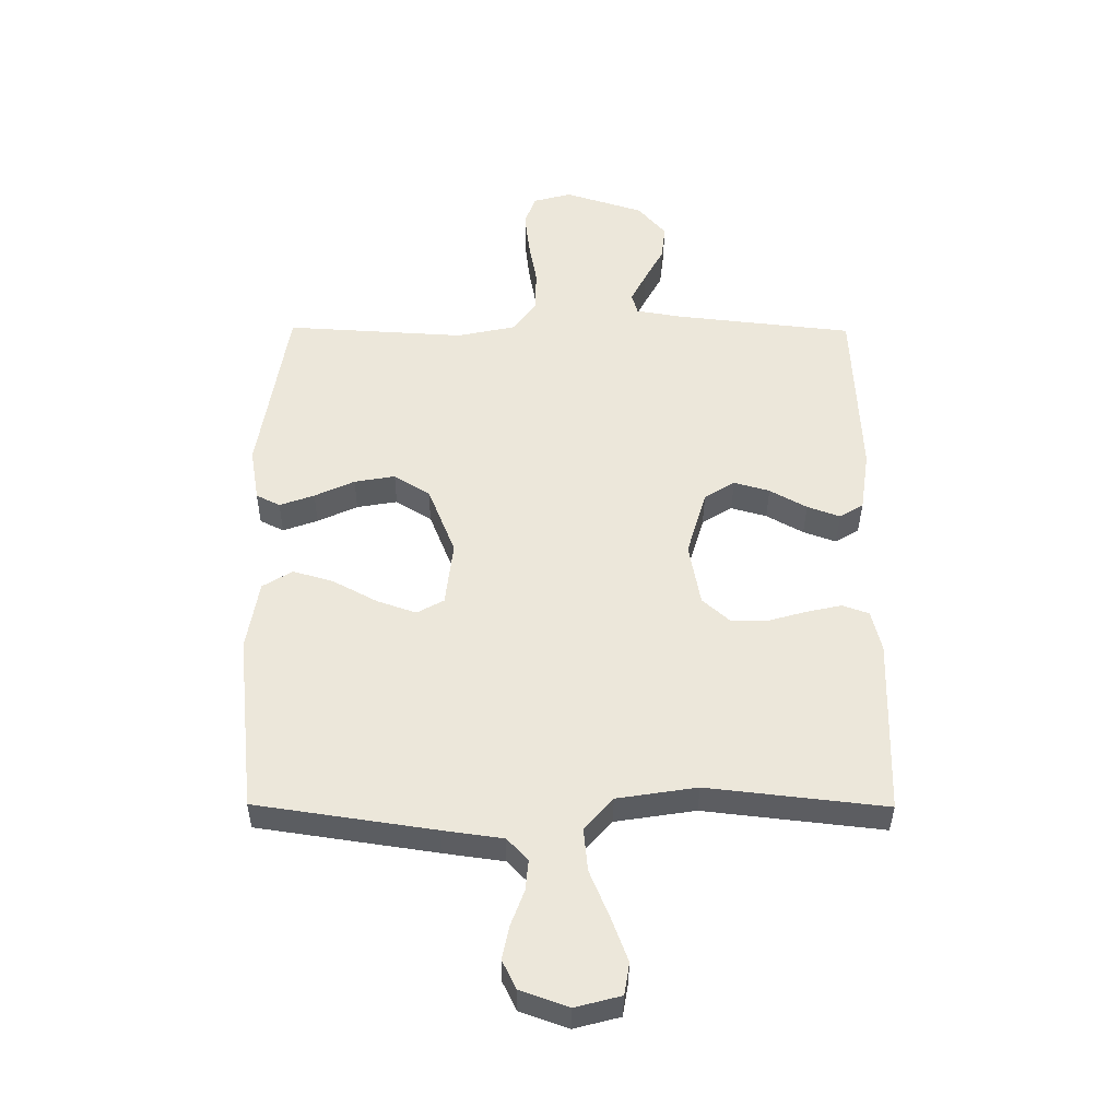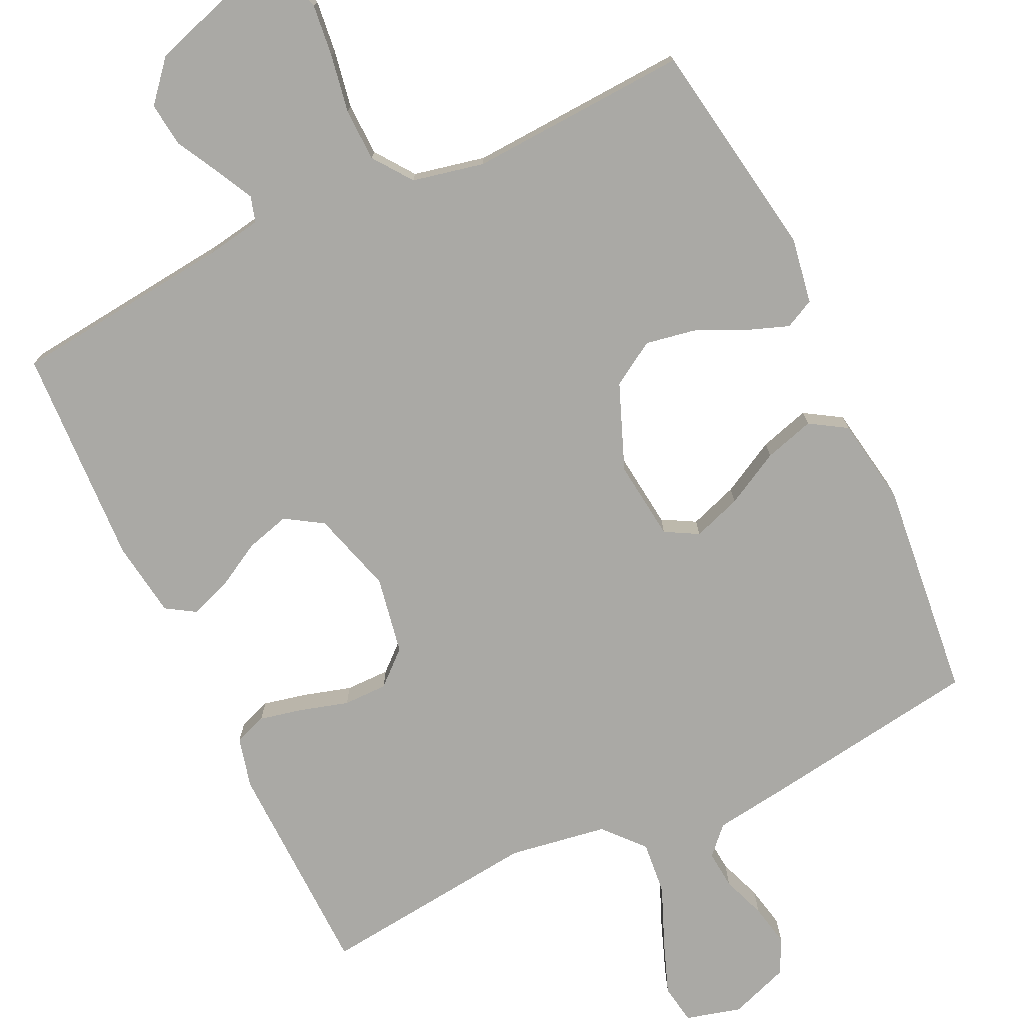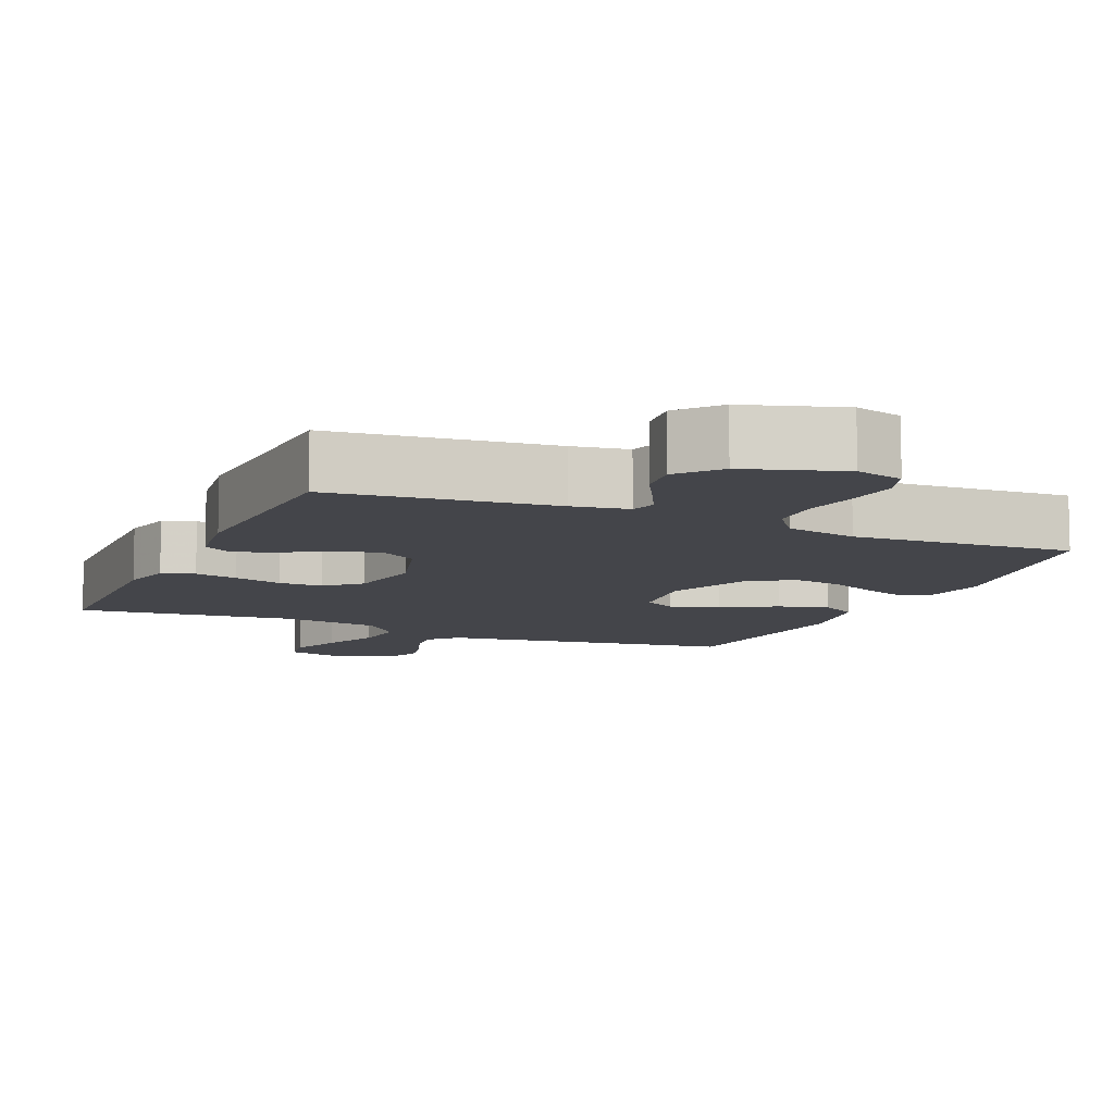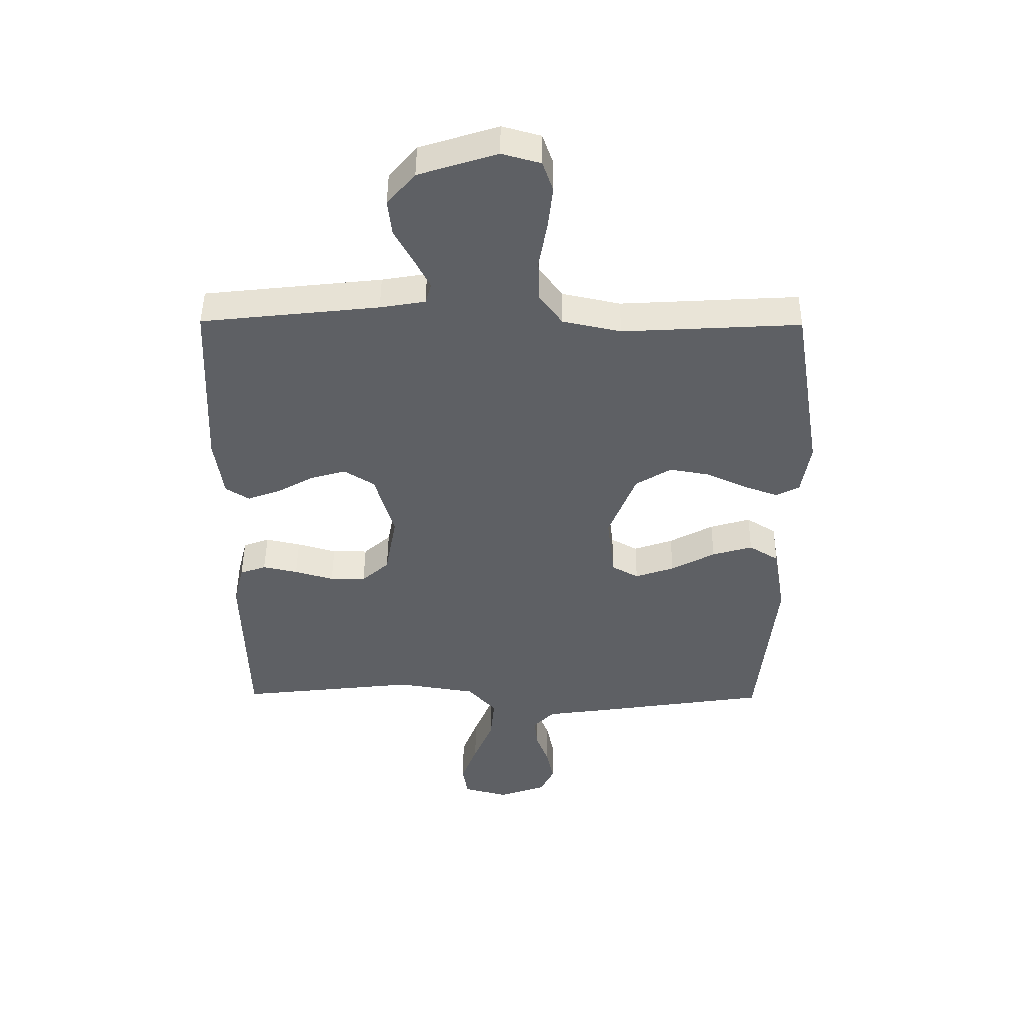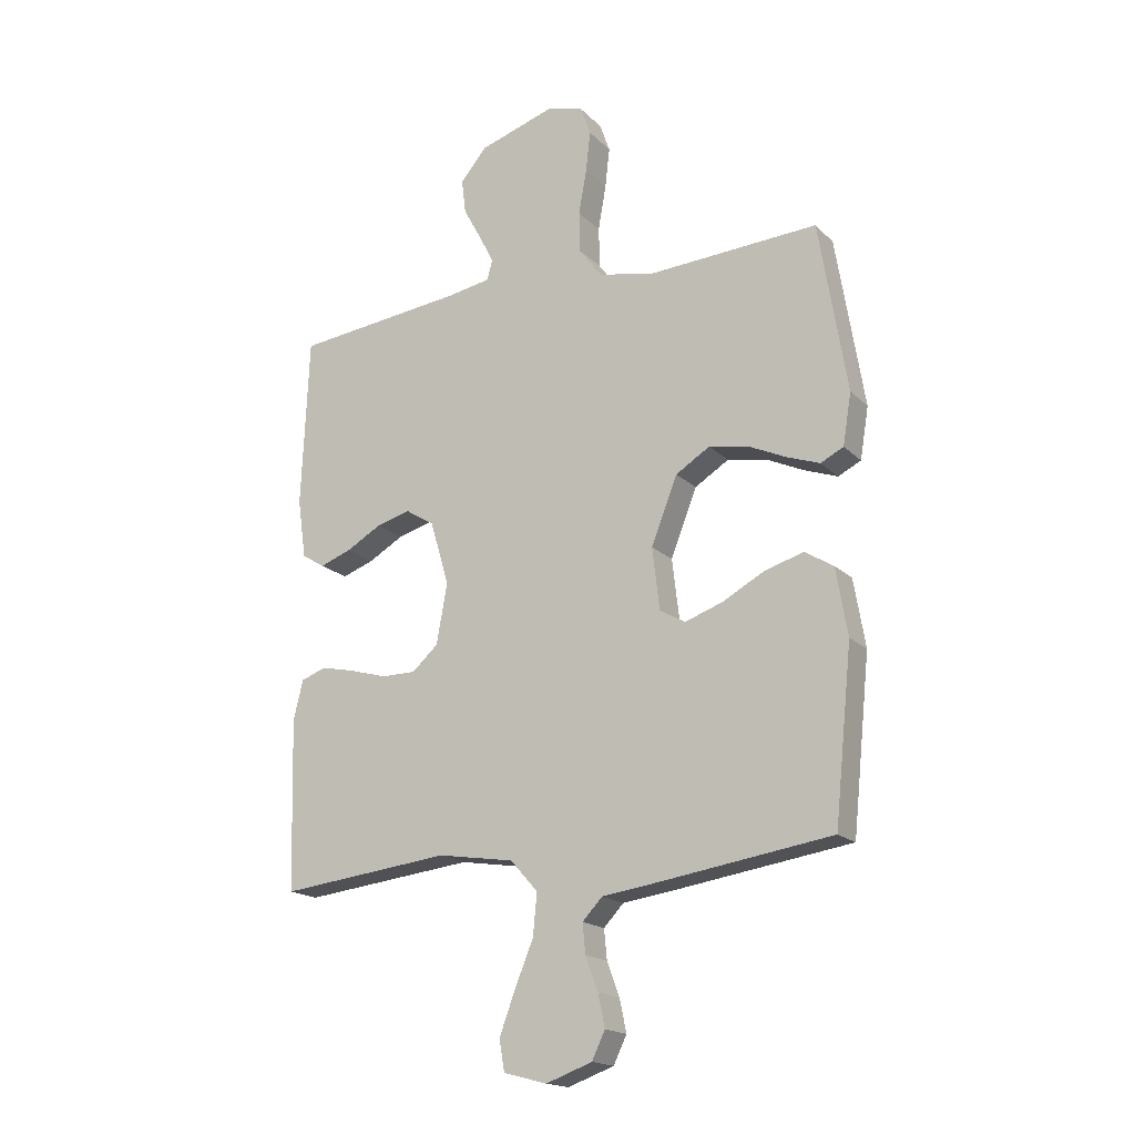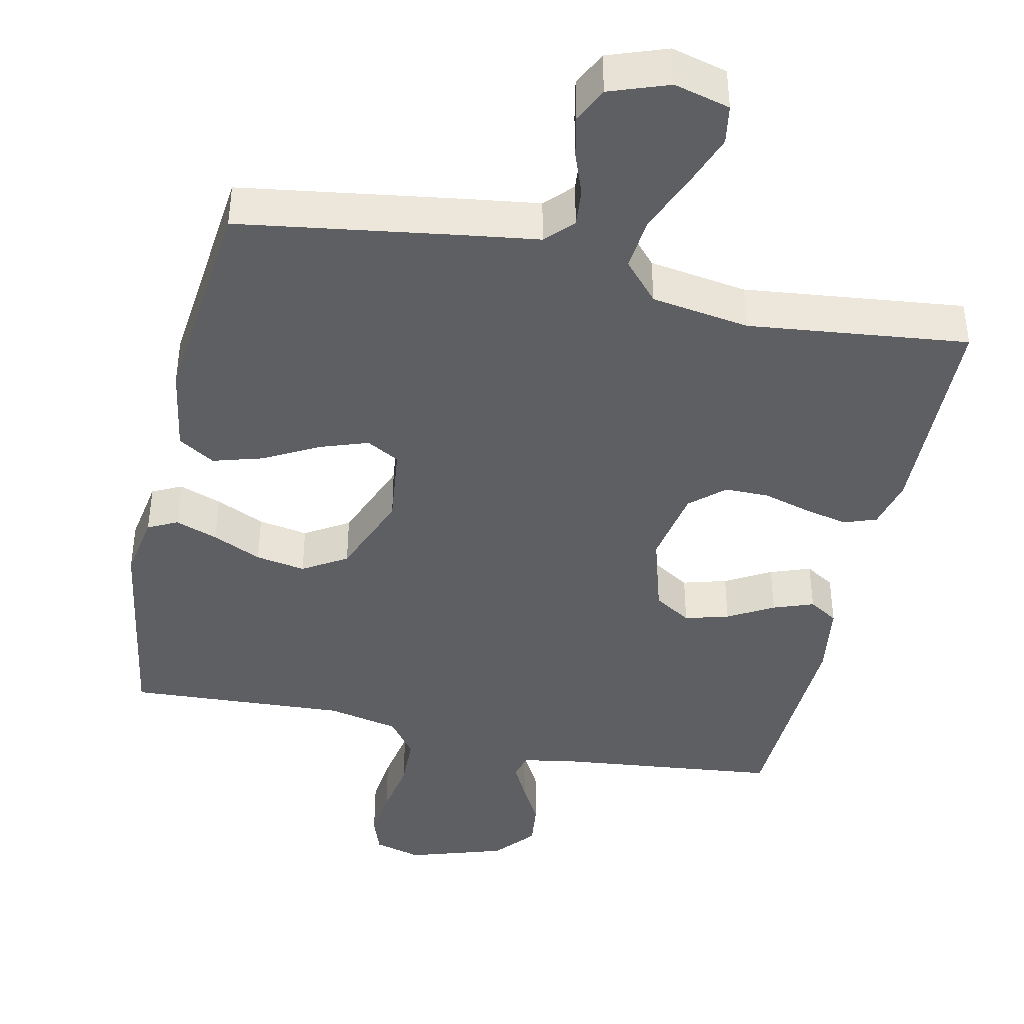
<metadata>
{"format":"obj","ext":"obj","renderer":"f3d","projection":"perspective","resolution":1024,"background":"white","views":[{"elev":-37.2,"azim":179.5,"up":"+Z"},{"elev":-75.4,"azim":25.3,"up":"+Y"},{"elev":-9.3,"azim":-23.6,"up":"+Y"},{"elev":46.9,"azim":0.5,"up":"+Z"},{"elev":-17.8,"azim":29.6,"up":"+Z"},{"elev":-41.7,"azim":167.7,"up":"+Y"}]}
</metadata>
<code>
v 0.5 0.07 0.5
v 0.549 0.07 0.2
v 0.534 0.07 0.11
v 0.494 0.07 0.09
v 0.436 0.07 0.111
v 0.369 0.07 0.142
v 0.301 0.07 0.154
v 0.241 0.07 0.117
v 0.195 0.07 0
v 0.208 0.07 -0.109
v 0.253 0.07 -0.134
v 0.319 0.07 -0.111
v 0.393 0.07 -0.071
v 0.461 0.07 -0.051
v 0.511 0.07 -0.082
v 0.531 0.07 -0.2
v 0.5 0.07 -0.5
v 0.2 0.07 -0.545
v 0.1 0.07 -0.559
v 0.065 0.07 -0.596
v 0.07 0.07 -0.648
v 0.092 0.07 -0.707
v 0.104 0.07 -0.764
v 0.081 0.07 -0.812
v 0 0.07 -0.841
v -0.076 0.07 -0.821
v -0.085 0.07 -0.767
v -0.058 0.07 -0.694
v -0.025 0.07 -0.614
v -0.018 0.07 -0.541
v -0.066 0.07 -0.487
v -0.2 0.07 -0.466
v -0.5 0.07 -0.5
v -0.508 0.07 -0.2
v -0.491 0.07 -0.131
v -0.447 0.07 -0.115
v -0.388 0.07 -0.128
v -0.322 0.07 -0.147
v -0.262 0.07 -0.147
v -0.216 0.07 -0.106
v -0.197 0.07 0
v -0.23 0.07 0.112
v -0.281 0.07 0.144
v -0.341 0.07 0.127
v -0.403 0.07 0.092
v -0.458 0.07 0.072
v -0.498 0.07 0.097
v -0.513 0.07 0.2
v -0.5 0.07 0.5
v -0.2 0.07 0.533
v -0.124 0.07 0.546
v -0.114 0.07 0.581
v -0.14 0.07 0.632
v -0.172 0.07 0.691
v -0.179 0.07 0.751
v -0.132 0.07 0.806
v 0 0.07 0.848
v 0.065 0.07 0.83
v 0.083 0.07 0.779
v 0.075 0.07 0.708
v 0.061 0.07 0.629
v 0.063 0.07 0.557
v 0.102 0.07 0.504
v 0.2 0.07 0.483
v 0.5 0 0.5
v 0.549 0 0.2
v 0.534 0 0.11
v 0.494 0 0.09
v 0.436 0 0.111
v 0.369 0 0.142
v 0.301 0 0.154
v 0.241 0 0.117
v 0.195 0 0
v 0.208 0 -0.109
v 0.253 0 -0.134
v 0.319 0 -0.111
v 0.393 0 -0.071
v 0.461 0 -0.051
v 0.511 0 -0.082
v 0.531 0 -0.2
v 0.5 0 -0.5
v 0.2 0 -0.545
v 0.1 0 -0.559
v 0.065 0 -0.596
v 0.07 0 -0.648
v 0.092 0 -0.707
v 0.104 0 -0.764
v 0.081 0 -0.812
v 0 0 -0.841
v -0.076 0 -0.821
v -0.085 0 -0.767
v -0.058 0 -0.694
v -0.025 0 -0.614
v -0.018 0 -0.541
v -0.066 0 -0.487
v -0.2 0 -0.466
v -0.5 0 -0.5
v -0.508 0 -0.2
v -0.491 0 -0.131
v -0.447 0 -0.115
v -0.388 0 -0.128
v -0.322 0 -0.147
v -0.262 0 -0.147
v -0.216 0 -0.106
v -0.197 0 0
v -0.23 0 0.112
v -0.281 0 0.144
v -0.341 0 0.127
v -0.403 0 0.092
v -0.458 0 0.072
v -0.498 0 0.097
v -0.513 0 0.2
v -0.5 0 0.5
v -0.2 0 0.533
v -0.124 0 0.546
v -0.114 0 0.581
v -0.14 0 0.632
v -0.172 0 0.691
v -0.179 0 0.751
v -0.132 0 0.806
v 0 0 0.848
v 0.065 0 0.83
v 0.083 0 0.779
v 0.075 0 0.708
v 0.061 0 0.629
v 0.063 0 0.557
v 0.102 0 0.504
v 0.2 0 0.483
f 58 59 60 61
f 56 57 58 61
f 56 61 62
f 53 54 55 56
f 52 53 56 62
f 51 52 62 63
f 47 48 49 50
f 44 45 46 47
f 43 44 47 50
f 42 43 50 51
f 35 36 37 38
f 33 34 35 38
f 32 33 38 39
f 31 32 39 40
f 26 27 28 29
f 24 25 26 29
f 24 29 30
f 21 22 23 24
f 20 21 24 30
f 19 20 30 31
f 12 13 14 15
f 11 12 15 16
f 3 4 5 6
f 1 2 3 6
f 64 1 6 7
f 63 64 7 8
f 41 42 51 63
f 41 63 8 9
f 40 41 9 10
f 31 40 10 11
f 17 18 19 31
f 11 16 17 31
f 125 124 123 122
f 125 122 121 120
f 126 125 120
f 120 119 118 117
f 126 120 117 116
f 127 126 116 115
f 114 113 112 111
f 111 110 109 108
f 114 111 108 107
f 115 114 107 106
f 102 101 100 99
f 102 99 98 97
f 103 102 97 96
f 104 103 96 95
f 93 92 91 90
f 93 90 89 88
f 94 93 88
f 88 87 86 85
f 94 88 85 84
f 95 94 84 83
f 79 78 77 76
f 80 79 76 75
f 70 69 68 67
f 70 67 66 65
f 71 70 65 128
f 72 71 128 127
f 127 115 106 105
f 73 72 127 105
f 74 73 105 104
f 75 74 104 95
f 95 83 82 81
f 95 81 80 75
f 1 65 66 2
f 2 66 67 3
f 3 67 68 4
f 4 68 69 5
f 5 69 70 6
f 6 70 71 7
f 7 71 72 8
f 8 72 73 9
f 9 73 74 10
f 10 74 75 11
f 11 75 76 12
f 12 76 77 13
f 13 77 78 14
f 14 78 79 15
f 15 79 80 16
f 16 80 81 17
f 17 81 82 18
f 18 82 83 19
f 19 83 84 20
f 20 84 85 21
f 21 85 86 22
f 22 86 87 23
f 23 87 88 24
f 24 88 89 25
f 25 89 90 26
f 26 90 91 27
f 27 91 92 28
f 28 92 93 29
f 29 93 94 30
f 30 94 95 31
f 31 95 96 32
f 32 96 97 33
f 33 97 98 34
f 34 98 99 35
f 35 99 100 36
f 36 100 101 37
f 37 101 102 38
f 38 102 103 39
f 39 103 104 40
f 40 104 105 41
f 41 105 106 42
f 42 106 107 43
f 43 107 108 44
f 44 108 109 45
f 45 109 110 46
f 46 110 111 47
f 47 111 112 48
f 48 112 113 49
f 49 113 114 50
f 50 114 115 51
f 51 115 116 52
f 52 116 117 53
f 53 117 118 54
f 54 118 119 55
f 55 119 120 56
f 56 120 121 57
f 57 121 122 58
f 58 122 123 59
f 59 123 124 60
f 60 124 125 61
f 61 125 126 62
f 62 126 127 63
f 63 127 128 64
f 64 128 65 1

</code>
